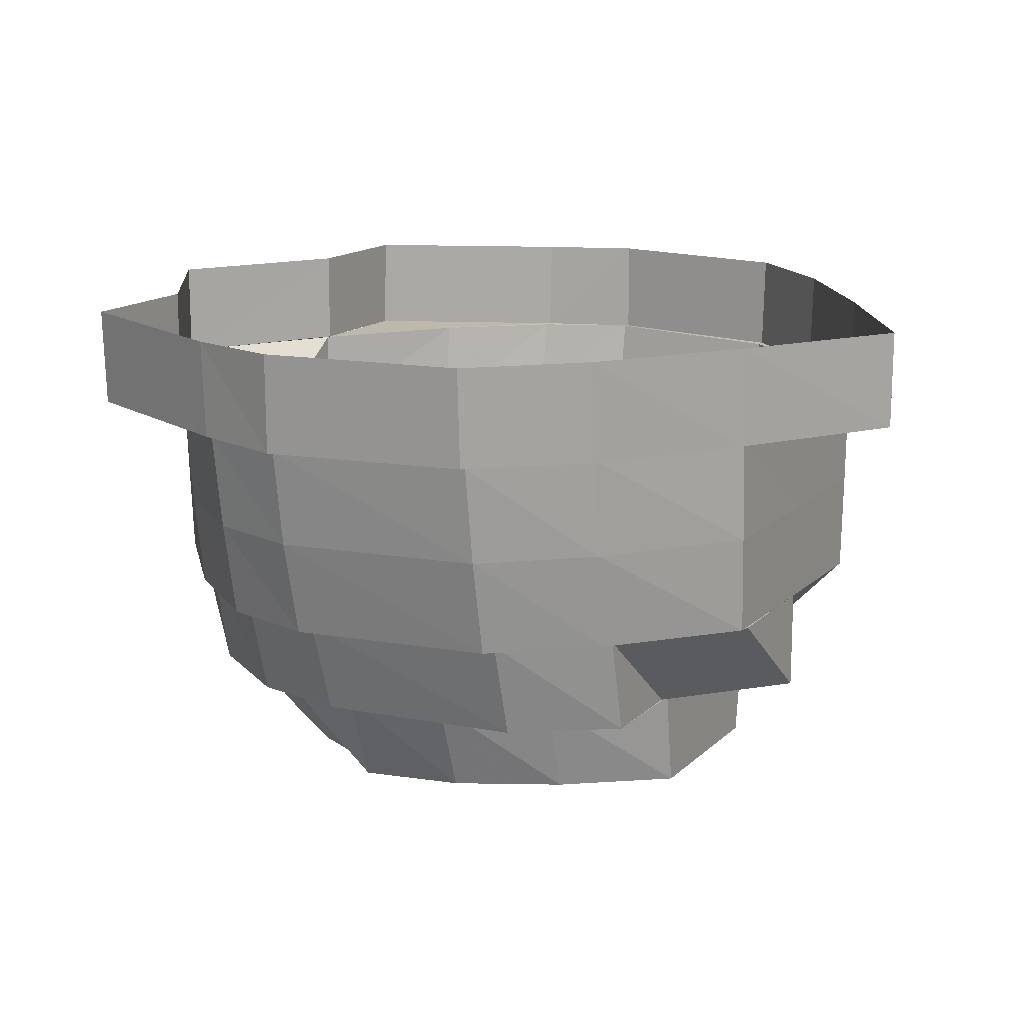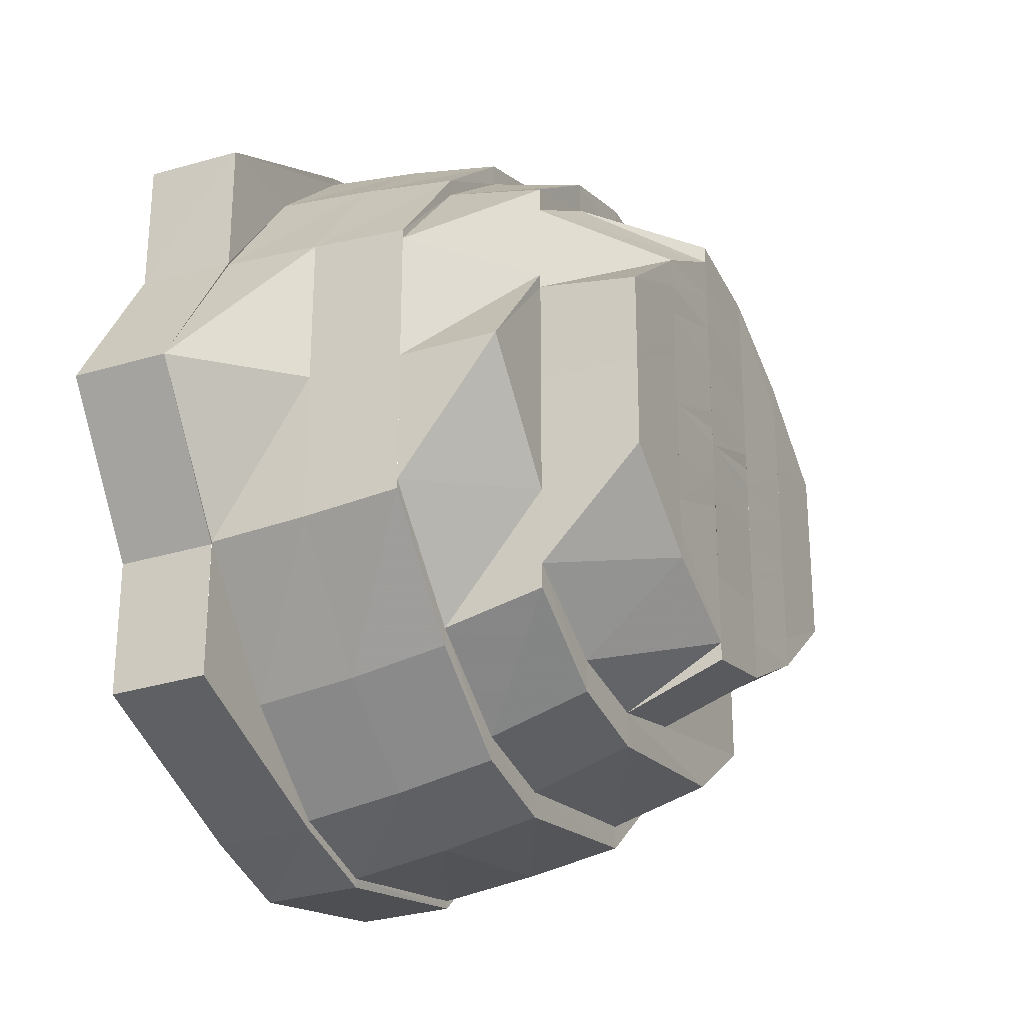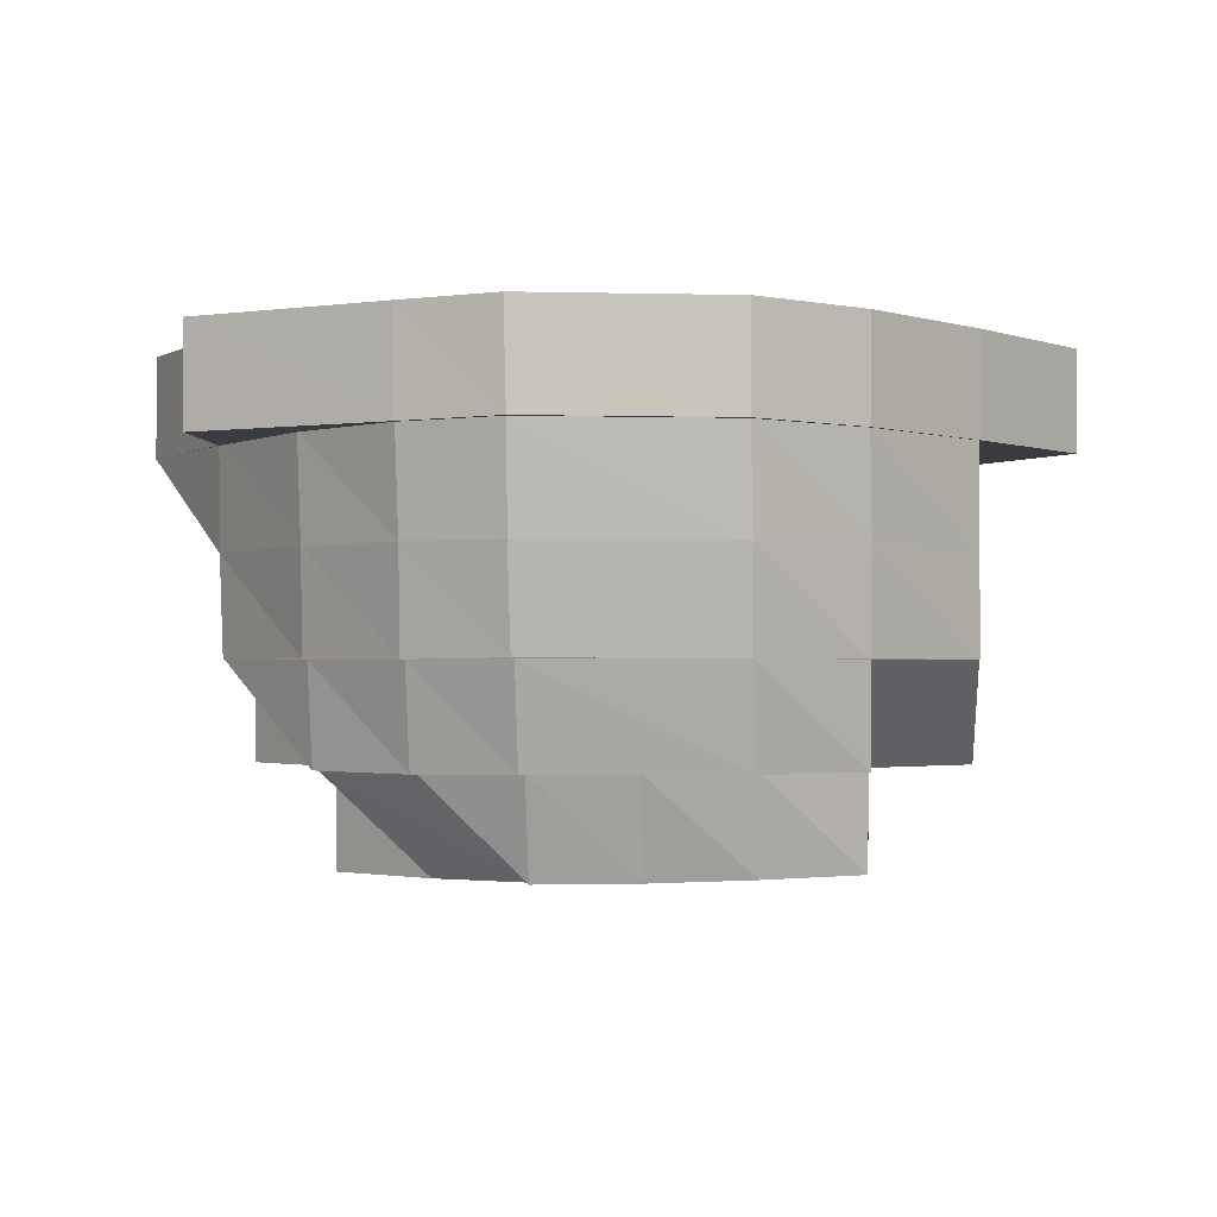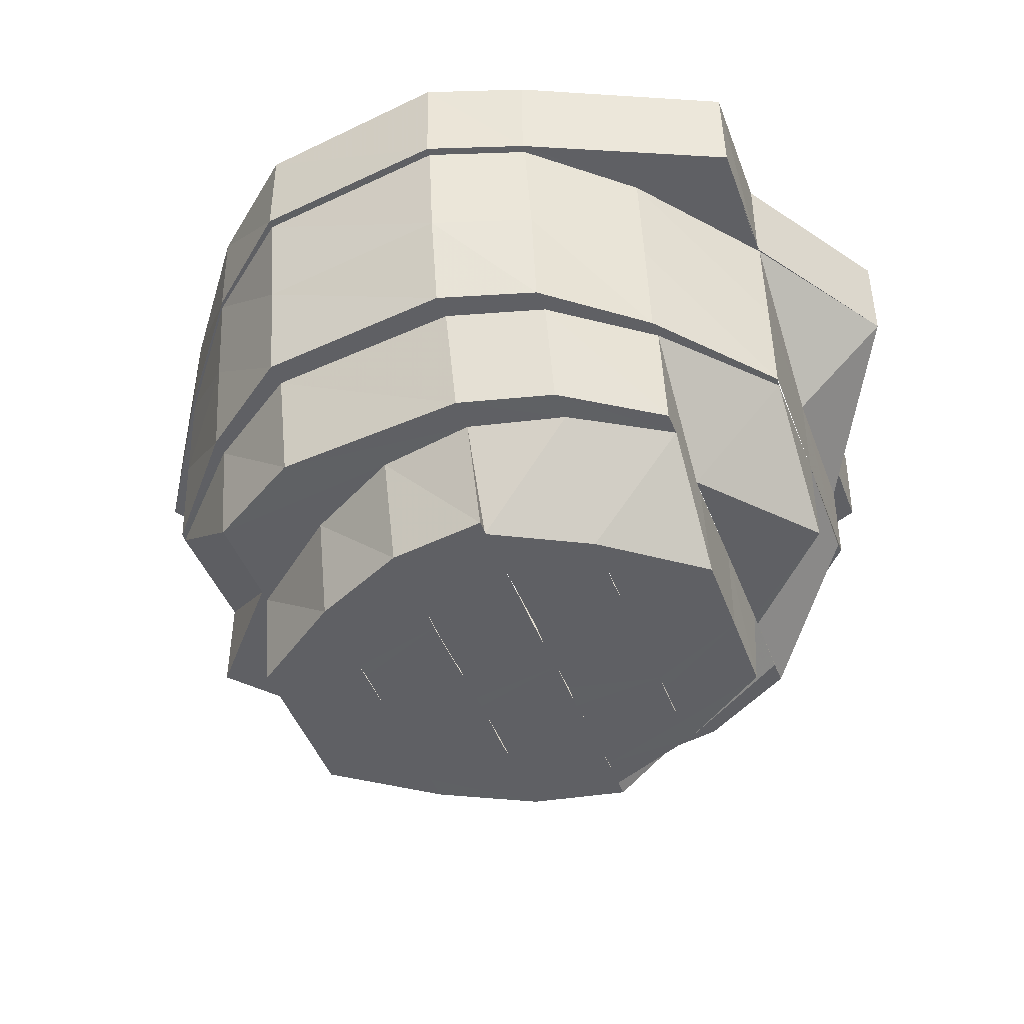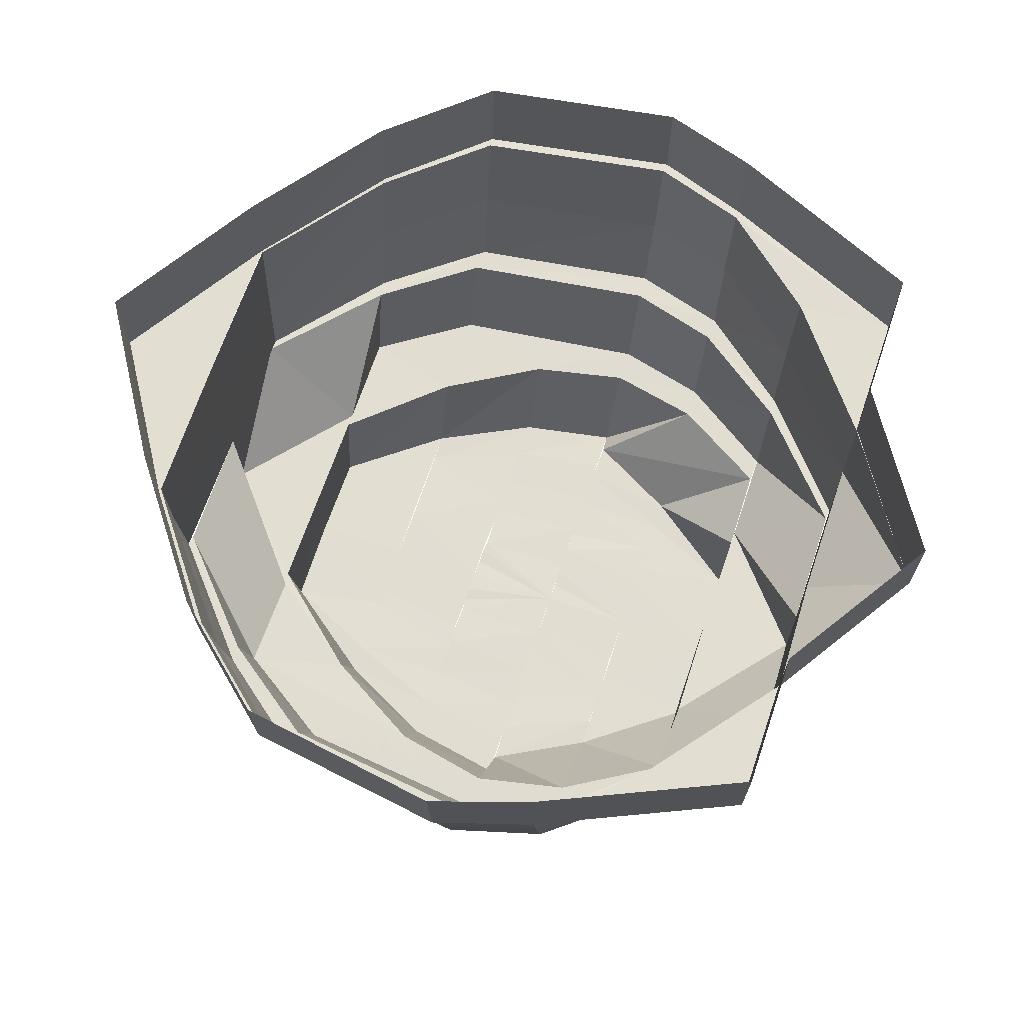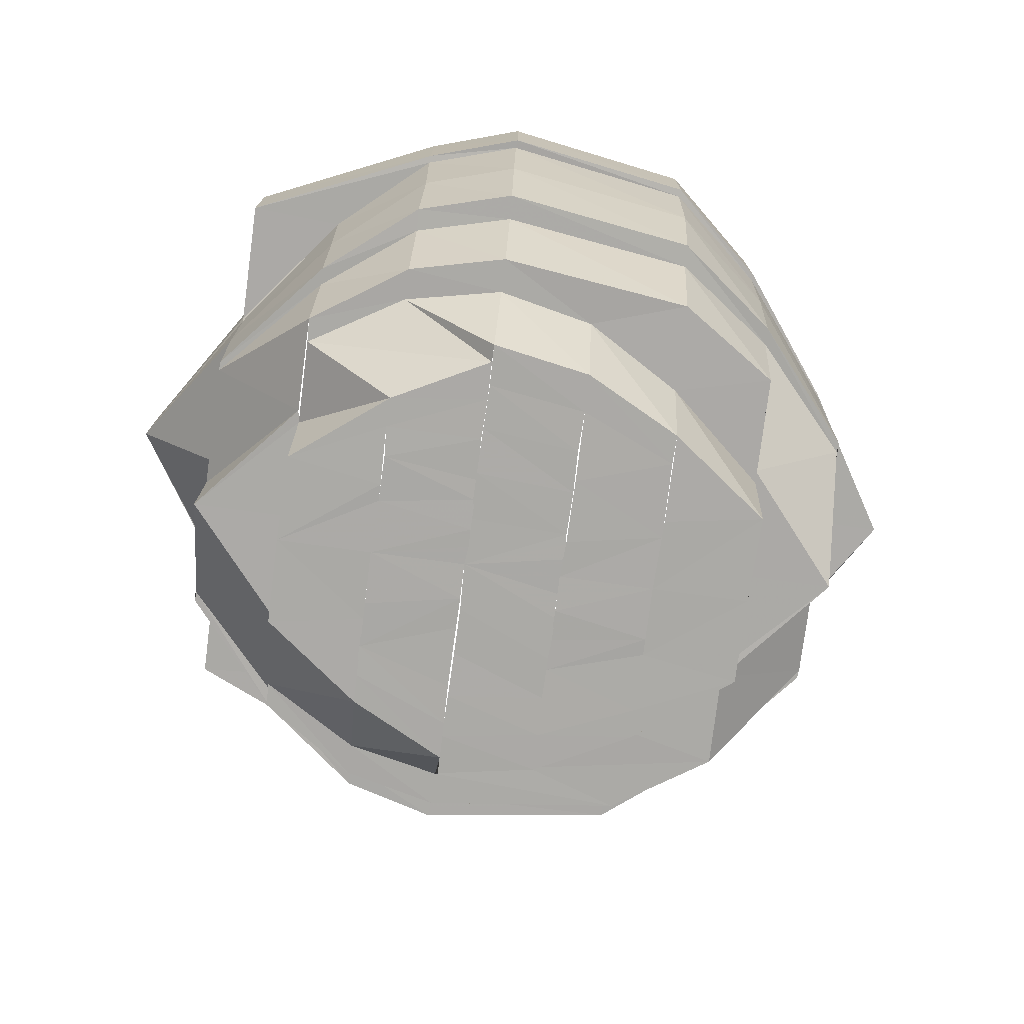
<metadata>
{"format":"obj","ext":"obj","renderer":"f3d","projection":"perspective","resolution":1024,"background":"white","views":[{"elev":15.0,"azim":28.7,"up":"+Y"},{"elev":-26.0,"azim":-64.5,"up":"+Z"},{"elev":-1.4,"azim":4.8,"up":"+Y"},{"elev":-44.6,"azim":-160.1,"up":"+Y"},{"elev":67.9,"azim":-161.4,"up":"+Y"},{"elev":-75.8,"azim":-7.7,"up":"+Y"}]}
</metadata>
<code>
o 17121
v 2202 1855 7.035
v 2202 1855 7.051
v 2202 1855 7.035
v 2202 1855 7.02
v 2202 1855 7.035
v 2202 1855 7.007
v 2202 1855 7.019
v 2202 1855 7.019
v 2202 1855 6.998
v 2202 1855 7.006
v 2202 1855 7.006
v 2202 1855 6.995
v 2202 1855 6.997
v 2202 1855 6.997
v 2202 1855 6.998
v 2202 1855 6.994
v 2202 1855 6.994
v 2202 1855 7.007
v 2202 1855 6.997
v 2202 1855 6.997
v 2202 1855 7.02
v 2202 1855 7.006
v 2202 1855 7.006
v 2202 1855 7.019
v 2202 1855 7.019
v 2202 1855 7.006
v 2202 1855 6.997
v 2202 1855 6.994
v 2202 1855 6.997
v 2202 1855 7.006
v 2202 1855 7.019
v 2202 1855 7.035
v 2202 1855 7.051
v 2202 1855 7.064
v 2202 1855 7.051
v 2202 1855 7.064
v 2202 1855 7.073
v 2202 1855 7.064
v 2202 1855 7.073
v 2202 1855 7.05
v 2202 1855 7.063
v 2202 1855 7.073
v 2202 1855 7.072
v 2202 1855 7.076
v 2202 1855 7.076
v 2202 1855 7.076
v 2202 1855 7.075
v 2202 1855 7.073
v 2202 1855 7.073
v 2202 1855 7.073
v 2202 1855 7.072
v 2202 1855 7.064
v 2202 1855 7.064
v 2202 1855 7.064
v 2202 1855 7.063
v 2202 1855 7.051
v 2202 1855 7.051
v 2202 1855 7.051
v 2202 1855 7.05
v 2202 1855 7.035
v 2202 1855 7.035
v 2202 1855 7.019
v 2202 1855 7.035
v 2202 1855 7.02
v 2202 1855 7.035
v 2202 1855 7.035
v 2202 1855 7.019
v 2202 1855 7.05
v 2202 1855 7.05
v 2202 1855 7.02
v 2202 1855 7.049
v 2202 1855 7.059
v 2202 1855 7.048
v 2202 1855 7.035
v 2202 1855 7.047
v 2202 1855 7.035
v 2202 1855 7.021
v 2202 1855 7.008
v 2202 1855 7.02
v 2202 1855 7.007
v 2202 1855 6.998
v 2202 1855 7.007
v 2202 1855 7.006
v 2202 1855 6.997
v 2202 1855 6.994
v 2202 1855 6.998
v 2202 1855 6.997
v 2202 1855 6.995
v 2202 1855 7.006
v 2202 1855 6.998
v 2202 1855 7.019
v 2202 1855 7.007
v 2202 1855 7.035
v 2202 1855 7.02
v 2202 1855 7.051
v 2202 1855 7.035
v 2202 1855 7.064
v 2202 1855 7.05
v 2202 1855 7.073
v 2202 1855 7.063
v 2202 1855 7.076
v 2202 1855 7.072
v 2202 1855 7.073
v 2202 1855 7.075
v 2202 1855 7.064
v 2202 1855 7.072
v 2202 1855 7.051
v 2202 1855 7.063
v 2202 1855 7.035
v 2202 1855 7.05
v 2202 1855 7.035
v 2202 1855 7.05
v 2202 1855 7.02
v 2202 1855 7.05
v 2202 1855 7.063
v 2202 1855 7.02
v 2202 1855 7.035
v 2202 1855 7.021
v 2202 1855 7.011
v 2202 1855 7.022
v 2202 1855 7.035
v 2202 1855 7.023
v 2202 1855 7.035
v 2202 1855 7.049
v 2202 1855 7.062
v 2202 1855 7.072
v 2202 1855 7.049
v 2202 1855 7.061
v 2202 1855 7.071
v 2202 1855 7.069
v 2202 1855 7.075
v 2202 1855 7.061
v 2202 1855 7.074
v 2202 1855 7.072
v 2202 1855 7.069
v 2202 1855 7.059
v 2202 1855 7.067
v 2202 1855 7.072
v 2202 1855 7.067
v 2202 1855 7.071
v 2202 1855 7.063
v 2202 1855 7.069
v 2202 1855 7.062
v 2202 1855 7.069
v 2202 1855 7.067
v 2202 1855 7.069
v 2202 1855 7.061
v 2202 1855 7.049
v 2202 1855 7.05
v 2202 1855 7.061
v 2202 1855 7.059
v 2202 1855 7.061
v 2202 1855 7.049
v 2202 1855 7.069
v 2202 1855 7.064
v 2202 1855 7.057
v 2202 1855 7.059
v 2202 1855 7.048
v 2202 1855 7.066
v 2202 1855 7.06
v 2202 1855 7.048
v 2202 1855 7.047
v 2202 1855 7.055
v 2202 1855 7.064
v 2202 1855 7.057
v 2202 1855 7.059
v 2202 1855 7.067
v 2202 1855 7.046
v 2202 1855 7.055
v 2202 1855 7.055
v 2202 1855 7.06
v 2202 1855 7.063
v 2202 1855 7.052
v 2202 1855 7.044
v 2202 1855 7.046
v 2202 1855 7.055
v 2202 1855 7.042
v 2202 1855 7.035
v 2202 1855 7.057
v 2202 1855 7.049
v 2202 1855 7.059
v 2202 1855 7.057
v 2202 1855 7.052
v 2202 1855 7.046
v 2202 1855 7.053
v 2202 1855 7.047
v 2202 1855 7.035
v 2202 1855 7.052
v 2202 1855 7.044
v 2202 1855 7.049
v 2202 1855 7.049
v 2202 1855 7.045
v 2202 1855 7.044
v 2202 1855 7.042
v 2202 1855 7.041
v 2202 1855 7.039
v 2202 1855 7.052
v 2202 1855 7.044
v 2202 1855 7.035
v 2202 1855 7.042
v 2202 1855 7.044
v 2202 1855 7.046
v 2202 1855 7.035
v 2202 1855 7.035
v 2202 1855 7.026
v 2202 1855 7.028
v 2202 1855 7.035
v 2202 1855 7.037
v 2202 1855 7.035
v 2202 1855 7.031
v 2202 1855 7.03
v 2202 1855 7.025
v 2202 1855 7.028
v 2202 1855 7.022
v 2202 1855 7.017
v 2202 1855 7.022
v 2202 1855 7.013
v 2202 1855 7.008
v 2202 1855 7.012
v 2202 1855 7.019
v 2202 1855 7.01
v 2202 1855 7.008
v 2202 1855 7.026
v 2202 1855 7.016
v 2202 1855 7.025
v 2202 1855 7.035
v 2202 1855 7.026
v 2202 1855 7.035
v 2202 1855 7.007
v 2202 1855 7.013
v 2202 1855 7.011
v 2202 1855 7.004
v 2202 1855 7.004
v 2202 1855 7.004
v 2202 1855 7.001
v 2202 1855 6.999
v 2202 1855 7.001
v 2202 1855 7.011
v 2202 1855 7.004
v 2202 1855 7.001
v 2202 1855 7.004
v 2202 1855 7.007
v 2202 1855 7.01
v 2202 1855 7.001
v 2202 1855 7.009
v 2202 1855 7.011
v 2202 1855 7.021
v 2202 1855 7.009
v 2202 1855 7.013
v 2202 1855 7.011
v 2202 1855 7.022
v 2202 1855 7.008
v 2202 1855 7.012
v 2202 1855 7.016
v 2202 1855 7.023
v 2202 1855 7.022
v 2202 1855 7.025
v 2202 1855 7.023
v 2202 1855 7.035
v 2202 1855 7.019
v 2202 1855 7.019
v 2202 1855 7.026
v 2202 1855 7.013
v 2202 1855 7.012
v 2202 1855 7.016
v 2202 1855 7.017
v 2202 1855 7.021
v 2202 1855 7.022
v 2202 1855 7.022
v 2202 1855 7.025
v 2202 1855 7.026
v 2202 1855 7.03
v 2202 1855 7.031
v 2202 1855 7.025
v 2202 1855 7.032
v 2202 1855 7.033
v 2202 1855 7.019
v 2202 1855 7.026
v 2202 1855 7.028
v 2202 1855 7.035
v 2202 1855 7.026
v 2202 1855 7.025
v 2202 1855 7.035
v 2202 1855 7.03
v 2202 1855 7.028
v 2202 1855 7.031
v 2202 1855 7.044
v 2202 1855 7.035
v 2202 1855 7.035
v 2202 1855 7.041
v 2202 1855 7.039
v 2202 1855 7.045
v 2202 1855 7.053
v 2202 1855 7.054
v 2202 1855 7.049
v 2202 1855 7.05
v 2202 1855 7.044
v 2202 1855 7.045
v 2202 1855 7.04
v 2202 1855 7.04
v 2202 1855 7.039
v 2202 1855 7.037
v 2202 1855 6.999
v 2202 1855 7.021
v 2202 1855 7.009
v 2202 1855 7.001
v 2202 1855 7.009
v 2202 1855 6.995
v 2202 1855 6.998
v 2202 1855 6.997
v 2202 1855 6.999
v 2202 1855 7.007
v 2202 1855 7.008
v 2202 1855 7.001
v 2202 1855 7.009
v 2202 1855 7.021
v 2202 1855 7.049
v 2202 1855 7.061
v 2202 1855 7.048
v 2202 1855 7.069
v 2202 1855 7.059
v 2202 1855 7.047
v 2202 1855 7.035
v 2202 1855 7.035
v 2202 1855 7.025
v 2202 1855 7.035
v 2202 1855 7.035
v 2202 1855 7.046
v 2202 1855 7.044
v 2202 1855 7.021
v 2202 1855 7.009
v 2202 1855 7.022
v 2202 1855 7.001
v 2202 1855 7.011
v 2202 1855 7.023
v 2202 1855 7.035
v 2202 1855 7.046
v 2202 1855 7.035
f 1 2 3
f 4 3 5
f 6 7 4
f 8 1 7
f 9 10 6
f 11 8 10
f 12 13 9
f 14 11 13
f 15 16 12
f 17 14 16
f 18 19 15
f 20 17 19
f 21 22 18
f 23 20 22
f 24 23 22
f 25 23 24
f 26 20 27
f 27 17 28
f 28 14 29
f 29 11 30
f 30 8 31
f 31 1 32
f 32 2 33
f 2 34 35
f 33 34 36
f 34 37 38
f 36 37 39
f 40 38 41
f 41 42 43
f 37 44 42
f 39 44 45
f 43 46 47
f 44 48 46
f 45 48 49
f 47 50 51
f 48 52 50
f 49 52 53
f 51 54 55
f 52 56 54
f 53 56 57
f 55 58 59
f 56 60 58
f 57 60 61
f 61 25 62
f 60 25 63
f 63 64 65
f 66 67 64
f 68 63 65
f 69 66 68
f 65 64 70
f 68 65 71
f 72 71 73
f 71 65 74
f 65 70 74
f 75 74 76
f 74 70 77
f 70 78 77
f 79 80 70
f 80 81 78
f 70 82 78
f 83 84 82
f 84 85 86
f 85 87 88
f 87 89 90
f 89 91 92
f 91 93 94
f 93 95 96
f 95 97 98
f 97 99 100
f 99 101 102
f 101 103 104
f 103 105 106
f 105 107 108
f 107 109 110
f 96 98 111
f 111 98 112
f 113 96 111
f 114 115 112
f 116 117 113
f 113 111 118
f 119 118 120
f 118 111 121
f 111 112 121
f 122 121 123
f 121 112 124
f 112 125 124
f 112 100 125
f 115 126 125
f 127 125 128
f 128 129 130
f 126 131 129
f 125 102 129
f 125 129 132
f 129 104 133
f 131 134 133
f 129 133 135
f 136 135 137
f 135 133 138
f 135 138 139
f 133 140 138
f 133 106 140
f 134 141 140
f 138 140 142
f 141 69 143
f 140 143 142
f 140 108 143
f 138 142 144
f 139 138 144
f 144 142 145
f 146 143 147
f 147 68 148
f 143 149 68
f 143 68 150
f 145 150 151
f 152 153 151
f 154 152 145
f 145 151 155
f 155 151 156
f 157 158 156
f 159 145 155
f 144 145 159
f 155 156 160
f 156 161 162
f 161 74 162
f 160 156 163
f 164 144 159
f 139 144 164
f 165 139 164
f 166 167 165
f 168 165 169
f 165 164 170
f 164 159 171
f 170 164 171
f 171 159 172
f 159 155 172
f 172 155 160
f 170 171 173
f 174 170 173
f 175 176 174
f 174 173 177
f 178 174 177
f 173 171 179
f 171 172 179
f 173 179 180
f 179 172 181
f 172 160 181
f 181 160 182
f 160 163 182
f 182 163 183
f 163 184 183
f 182 183 185
f 186 187 184
f 188 184 189
f 185 183 190
f 185 190 191
f 191 190 192
f 191 192 193
f 193 192 194
f 192 195 194
f 194 195 196
f 197 198 190
f 198 199 200
f 190 201 200
f 202 203 201
f 200 204 195
f 199 205 206
f 204 206 207
f 195 204 207
f 195 207 196
f 196 207 208
f 208 207 209
f 207 210 209
f 207 211 210
f 211 212 210
f 210 212 213
f 212 214 213
f 212 215 214
f 216 215 212
f 216 217 215
f 217 218 219
f 220 217 216
f 220 221 217
f 221 222 217
f 223 220 206
f 223 224 220
f 224 221 220
f 225 224 223
f 226 225 227
f 228 225 204
f 189 228 226
f 224 229 221
f 230 229 224
f 231 232 230
f 230 233 229
f 229 234 221
f 221 234 222
f 233 235 229
f 229 235 234
f 233 236 235
f 237 236 233
f 238 237 239
f 236 240 235
f 235 241 234
f 235 240 241
f 234 242 222
f 234 241 242
f 222 242 243
f 244 245 241
f 241 246 242
f 245 247 246
f 241 248 246
f 242 246 249
f 242 249 243
f 250 251 249
f 252 243 253
f 243 249 254
f 249 255 254
f 249 256 255
f 256 121 255
f 254 255 257
f 258 259 257
f 254 257 260
f 261 257 262
f 243 254 263
f 263 254 260
f 264 243 263
f 264 263 265
f 263 260 266
f 265 263 266
f 265 266 267
f 266 260 268
f 267 266 269
f 266 268 269
f 267 269 270
f 270 269 271
f 270 271 272
f 272 271 273
f 269 268 274
f 272 273 209
f 273 275 209
f 275 276 209
f 277 278 268
f 268 279 274
f 278 280 279
f 268 281 279
f 282 283 281
f 274 279 284
f 274 284 285
f 285 284 286
f 284 178 286
f 280 287 178
f 279 288 178
f 286 178 289
f 178 290 289
f 289 290 291
f 290 292 291
f 290 180 292
f 180 293 292
f 180 179 293
f 179 181 293
f 293 181 294
f 293 294 295
f 295 294 296
f 295 296 297
f 297 296 298
f 297 298 299
f 299 298 300
f 299 300 209
f 301 299 209
f 302 301 209
f 289 302 209
f 276 289 209
f 78 86 303
f 304 78 305
f 305 303 306
f 78 303 307
f 81 308 303
f 308 309 310
f 303 88 310
f 303 310 237
f 237 310 236
f 310 311 236
f 310 90 311
f 236 311 240
f 309 312 311
f 311 313 240
f 312 116 313
f 311 92 313
f 314 313 315
f 315 113 316
f 313 113 248
f 313 94 113
f 317 318 319
f 318 320 321
f 319 132 321
f 319 321 322
f 322 321 165
f 323 319 322
f 121 319 323
f 323 322 324
f 325 323 326
f 262 324 327
f 324 328 288
f 327 328 329
f 330 331 332
f 331 333 334
f 332 307 334
f 332 334 335
f 335 334 230
f 336 332 335
f 74 332 336
f 336 335 228
f 337 336 338

</code>
